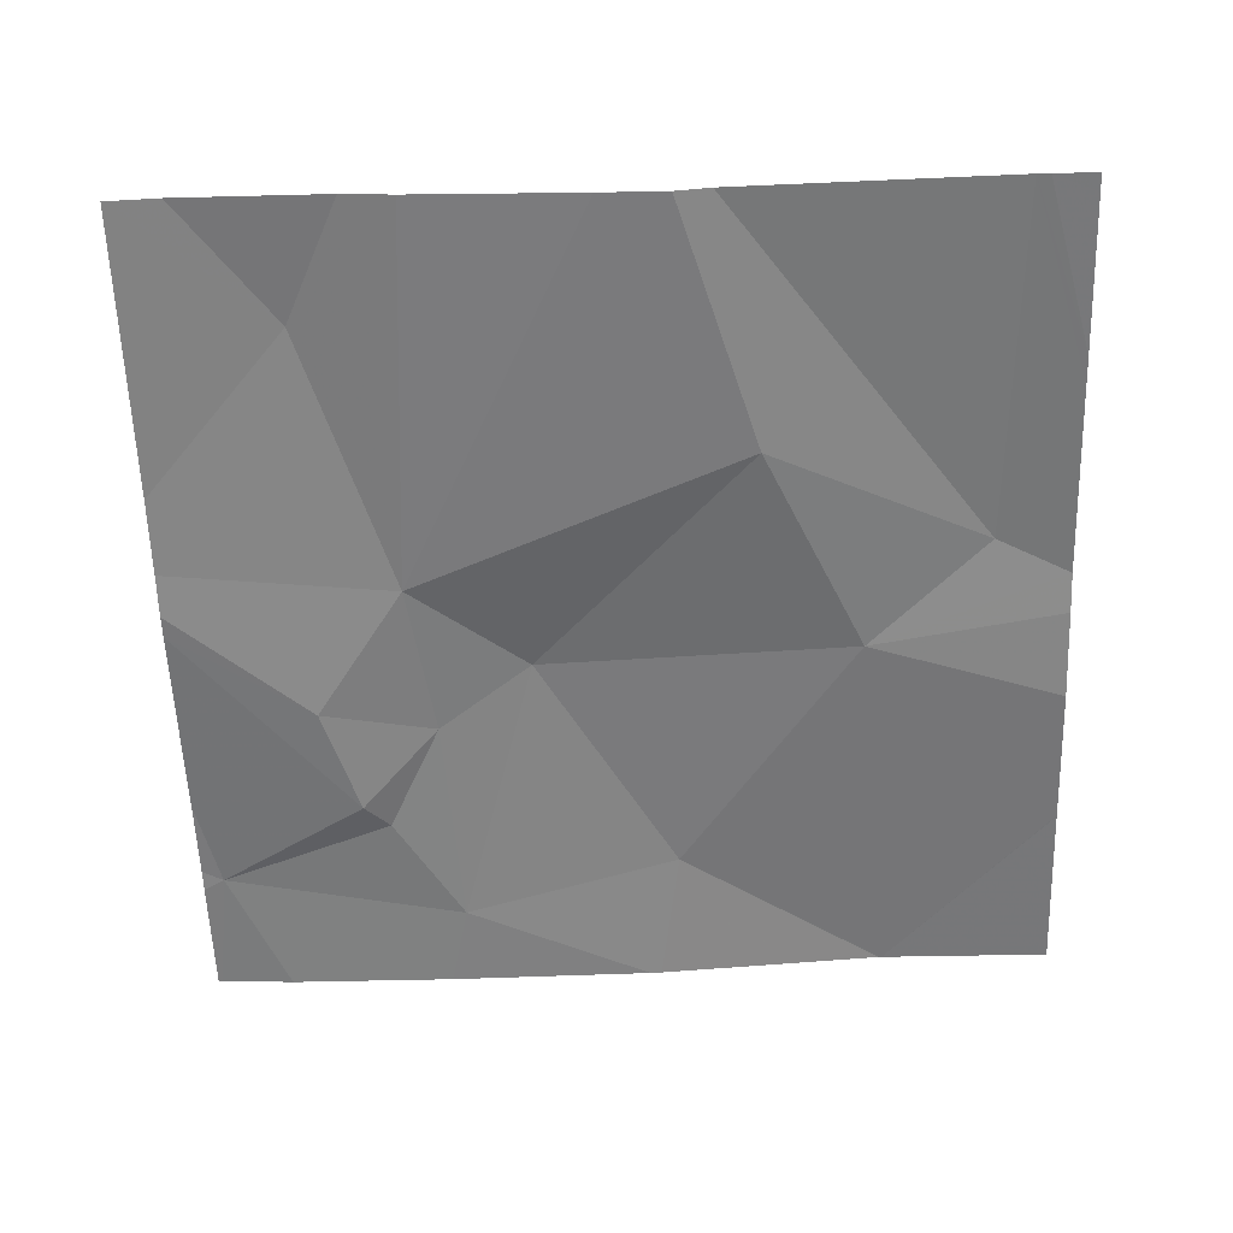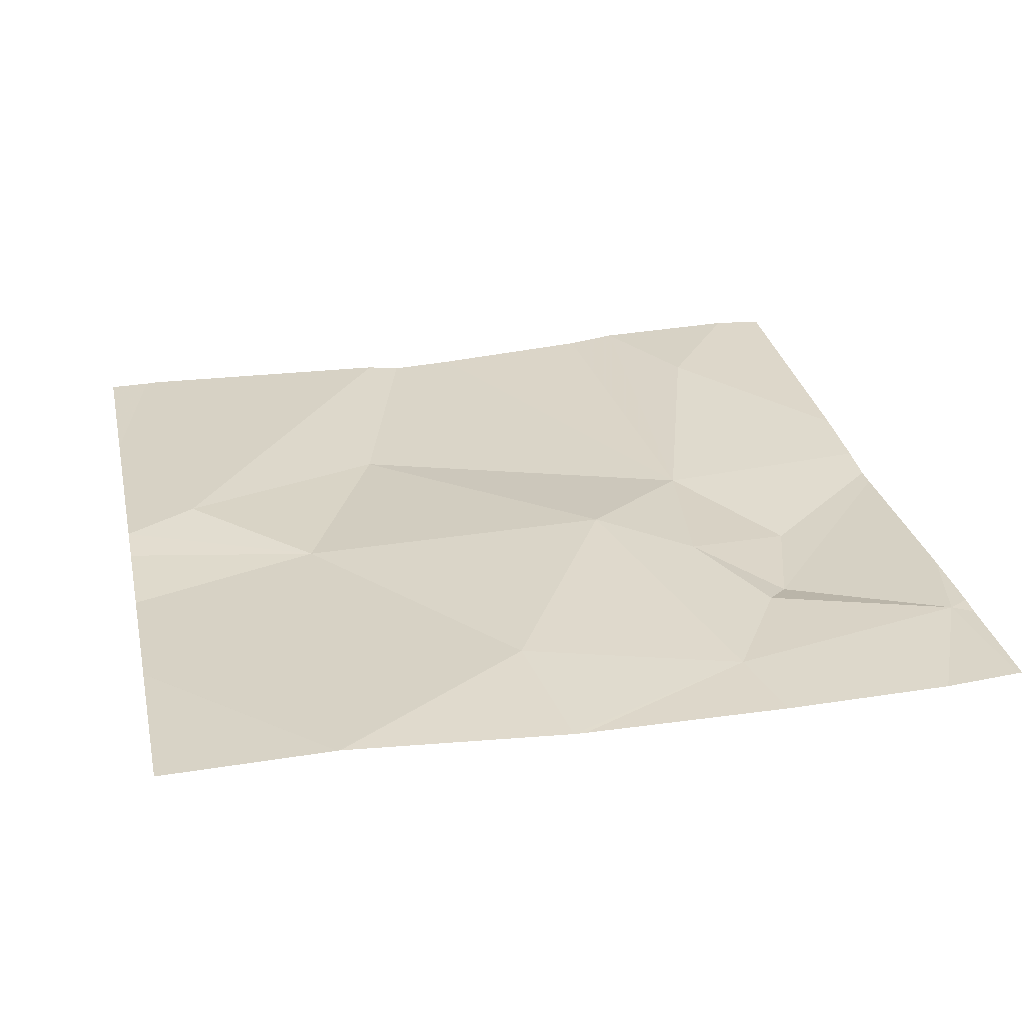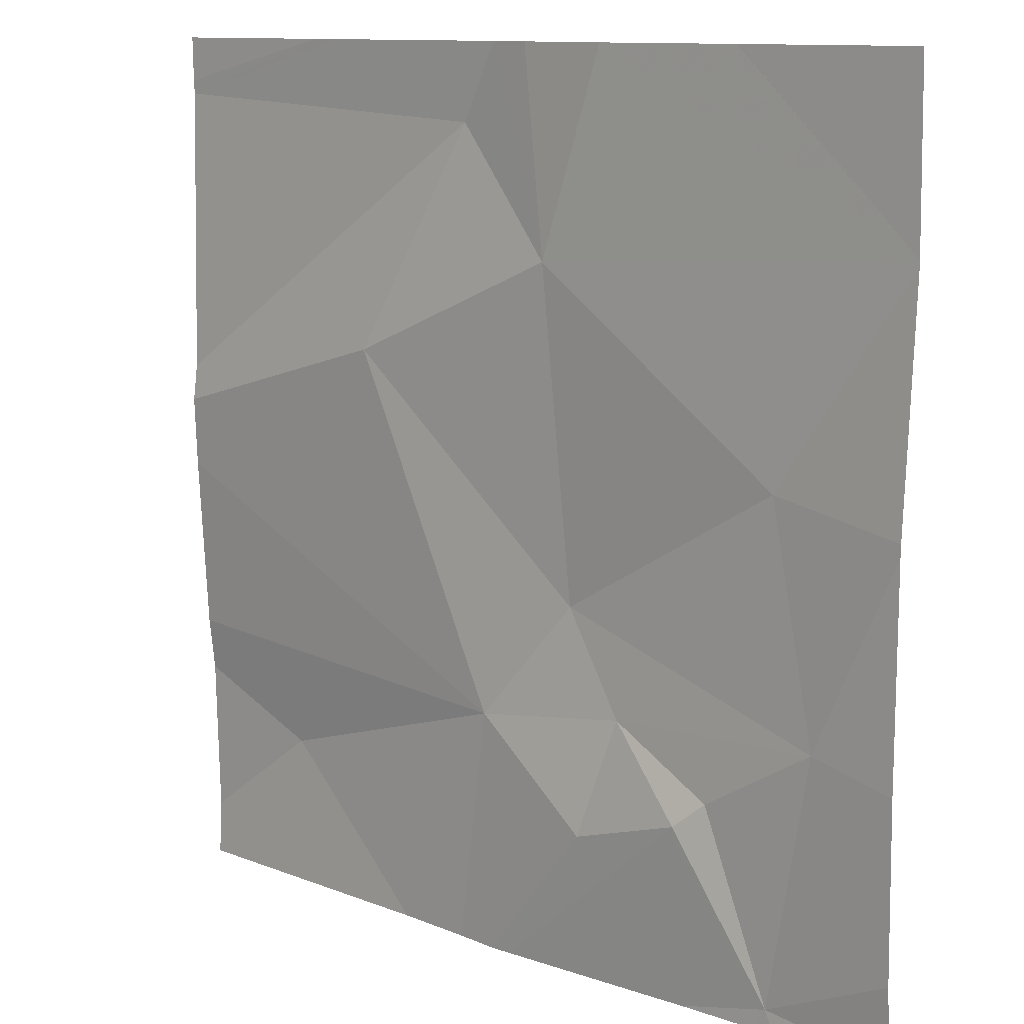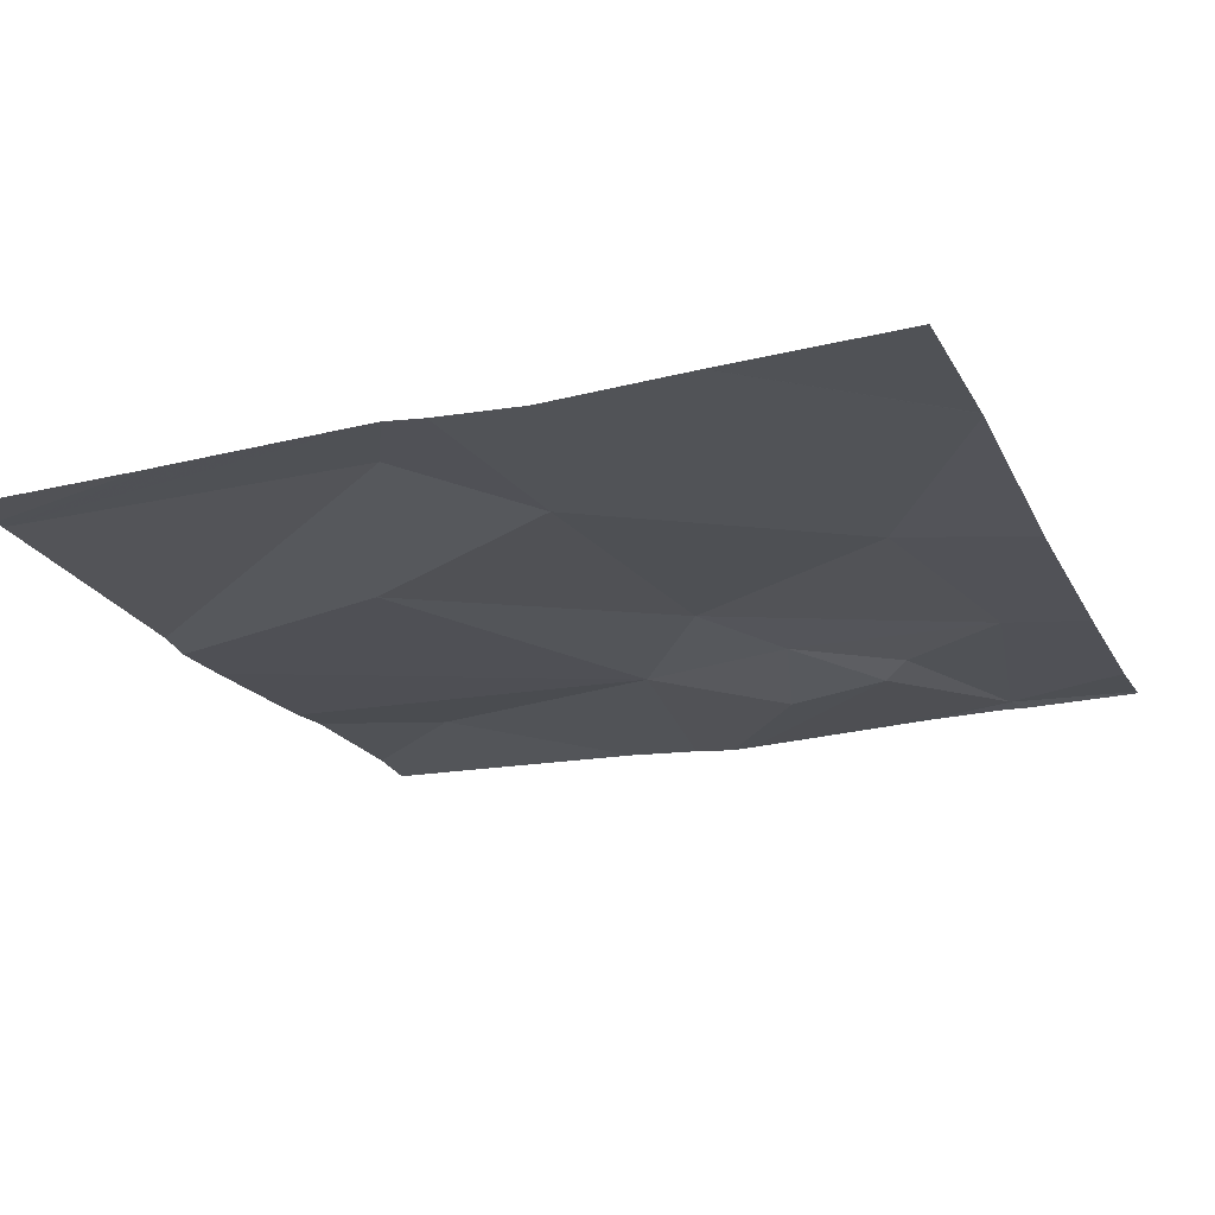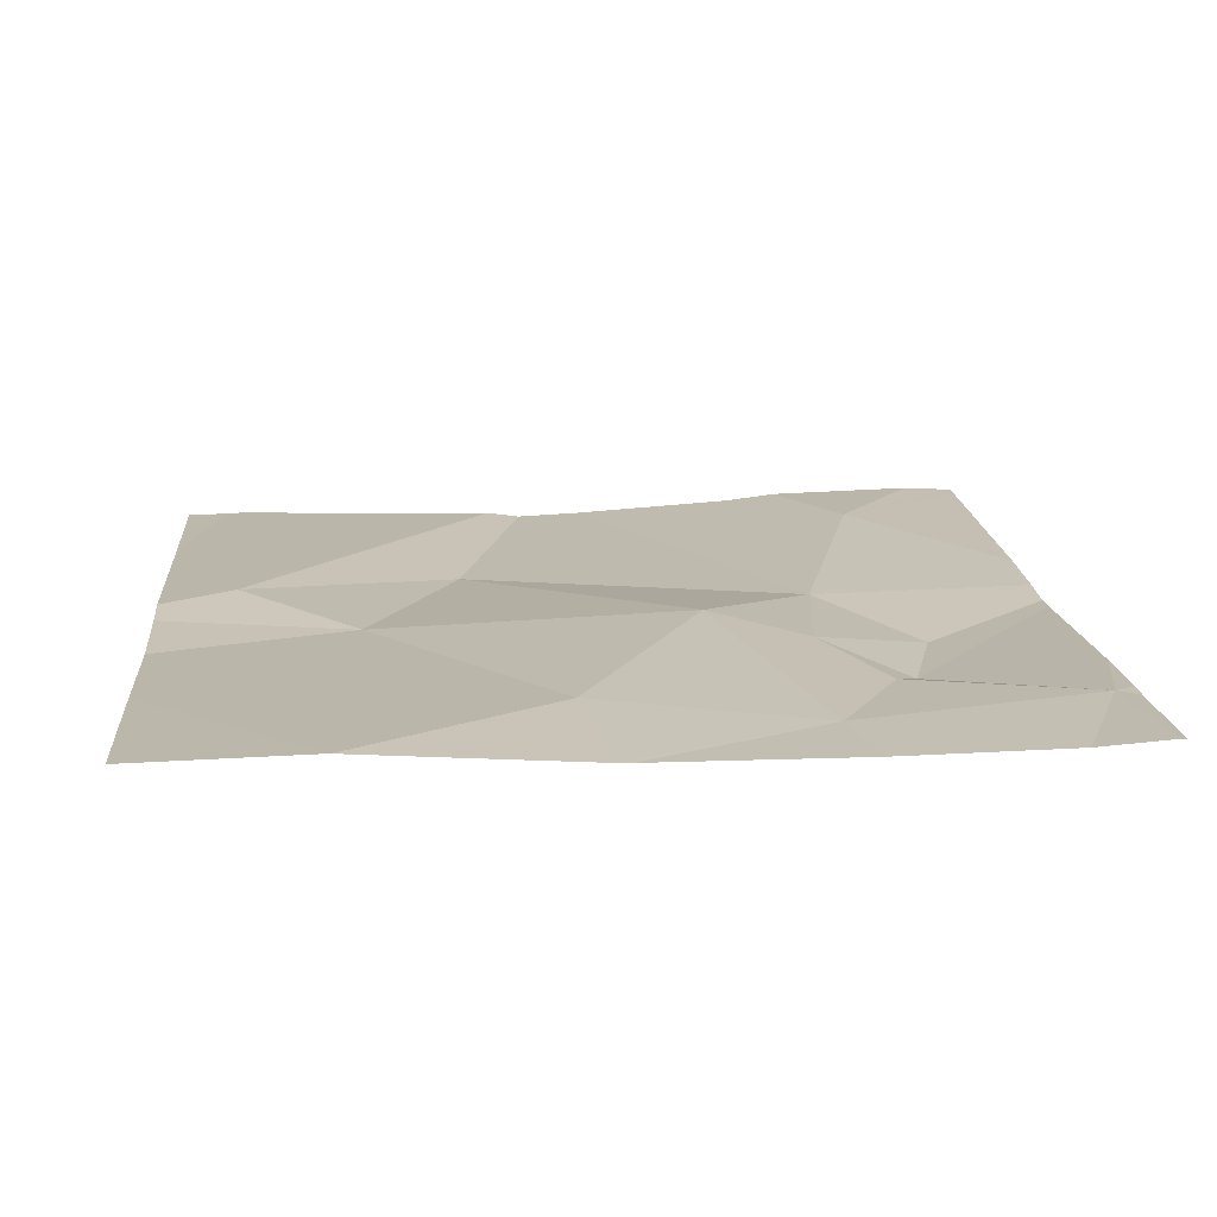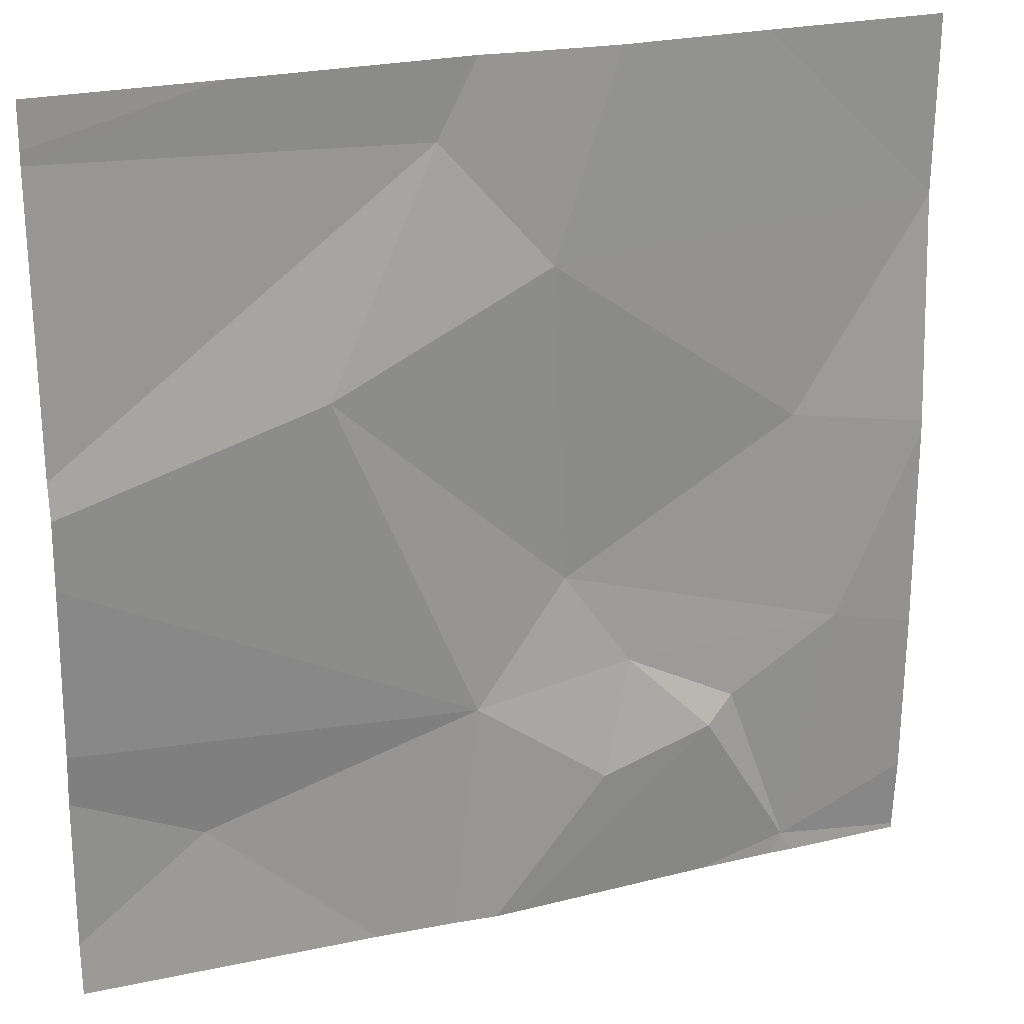
<metadata>
{"format":"obj","ext":"obj","renderer":"f3d","projection":"perspective","resolution":1024,"background":"white","views":[{"elev":-58.4,"azim":92.1,"up":"+Z"},{"elev":29.1,"azim":-102.1,"up":"+Z"},{"elev":11.3,"azim":-138.3,"up":"+Y"},{"elev":-21.9,"azim":-158.4,"up":"+Z"},{"elev":15.6,"azim":-95.1,"up":"+Z"},{"elev":23.3,"azim":158.2,"up":"+Y"}]}
</metadata>
<code>
v -70.81 242.8 494.1
v -70.33 242.8 494.1
v -70.47 242.9 494.1
v -70.65 242.8 494.1
v -71.08 243.7 494.1
v -70.77 243 494.1
v -71.15 242.8 494.1
v -70.33 242.8 494.1
v -70.77 243.7 494.1
v -71.14 242.8 494.1
v -70.82 243.7 494.1
v -71.03 243 494.1
v -70.91 242.9 494.1
v -70.73 243.7 494.1
v -71.06 243 494.1
v -70.33 243.7 494.1
v -70.56 243.7 494.1
v -70.61 243.4 494.1
v -70.87 243.2 494.1
v -70.85 243.5 494.1
v -71.13 243.3 494.1
v -70.33 243.4 494.1
v -71.19 243.1 494.1
v -70.33 243 494.1
v -70.94 243.1 494.1
v -71.28 243.3 494.1
v -71.28 243.3 494.1
v -71.28 243.1 494.1
v -71.28 242.9 494.1
v -70.52 243.7 494.1
v -71.28 242.8 494.1
v -71.28 243.5 494.1
v -71.28 243.5 494.1
v -71.28 243.7 494.1
v -71.28 243.5 494.1
v -70.33 243.3 494.1
v -70.33 243.1 494.1
v -70.33 243.7 494.1
v -70.33 243.3 494.1
v -70.78 242.8 494.1
v -70.74 242.8 494.1
v -71.03 242.8 494.1
v -71.12 242.8 494.1
v -71.16 242.8 494.1
v -71.28 242.8 494.1
v -70.35 242.8 494.1
v -70.92 243.7 494.1
v -71.08 243.7 494.1
v -71.27 243.7 494.1
v -71.28 243.7 494.1
v -71.28 243.7 494.1
v -70.35 243.7 494.1
v -70.33 243.7 494.1
f 42 10 43
f 48 32 47
f 41 6 40
f 6 3 24
f 23 21 26
f 13 6 25
f 10 23 28
f 44 31 45
f 13 12 1
f 9 16 17
f 12 15 10
f 16 38 30
f 6 13 40
f 18 6 36
f 19 6 18
f 18 20 19
f 21 20 32
f 19 21 23
f 37 6 24
f 14 20 18
f 47 20 11
f 22 18 39
f 6 19 25
f 1 10 42
f 4 6 41
f 23 15 25
f 5 32 48
f 11 20 9
f 12 25 15
f 20 14 9
f 40 13 1
f 20 21 19
f 19 23 25
f 12 13 25
f 23 10 15
f 36 6 37
f 26 21 33
f 27 23 26
f 1 12 10
f 24 3 8
f 28 23 27
f 29 10 28
f 5 35 32
f 2 3 46
f 31 10 29
f 2 8 3
f 32 20 47
f 33 21 32
f 22 14 18
f 34 35 5
f 7 10 44
f 16 14 22
f 4 3 6
f 39 18 36
f 17 16 30
f 30 38 52
f 43 10 7
f 44 10 31
f 46 3 4
f 9 14 16
f 49 34 5
f 50 34 49
f 51 34 50
f 52 38 53

</code>
